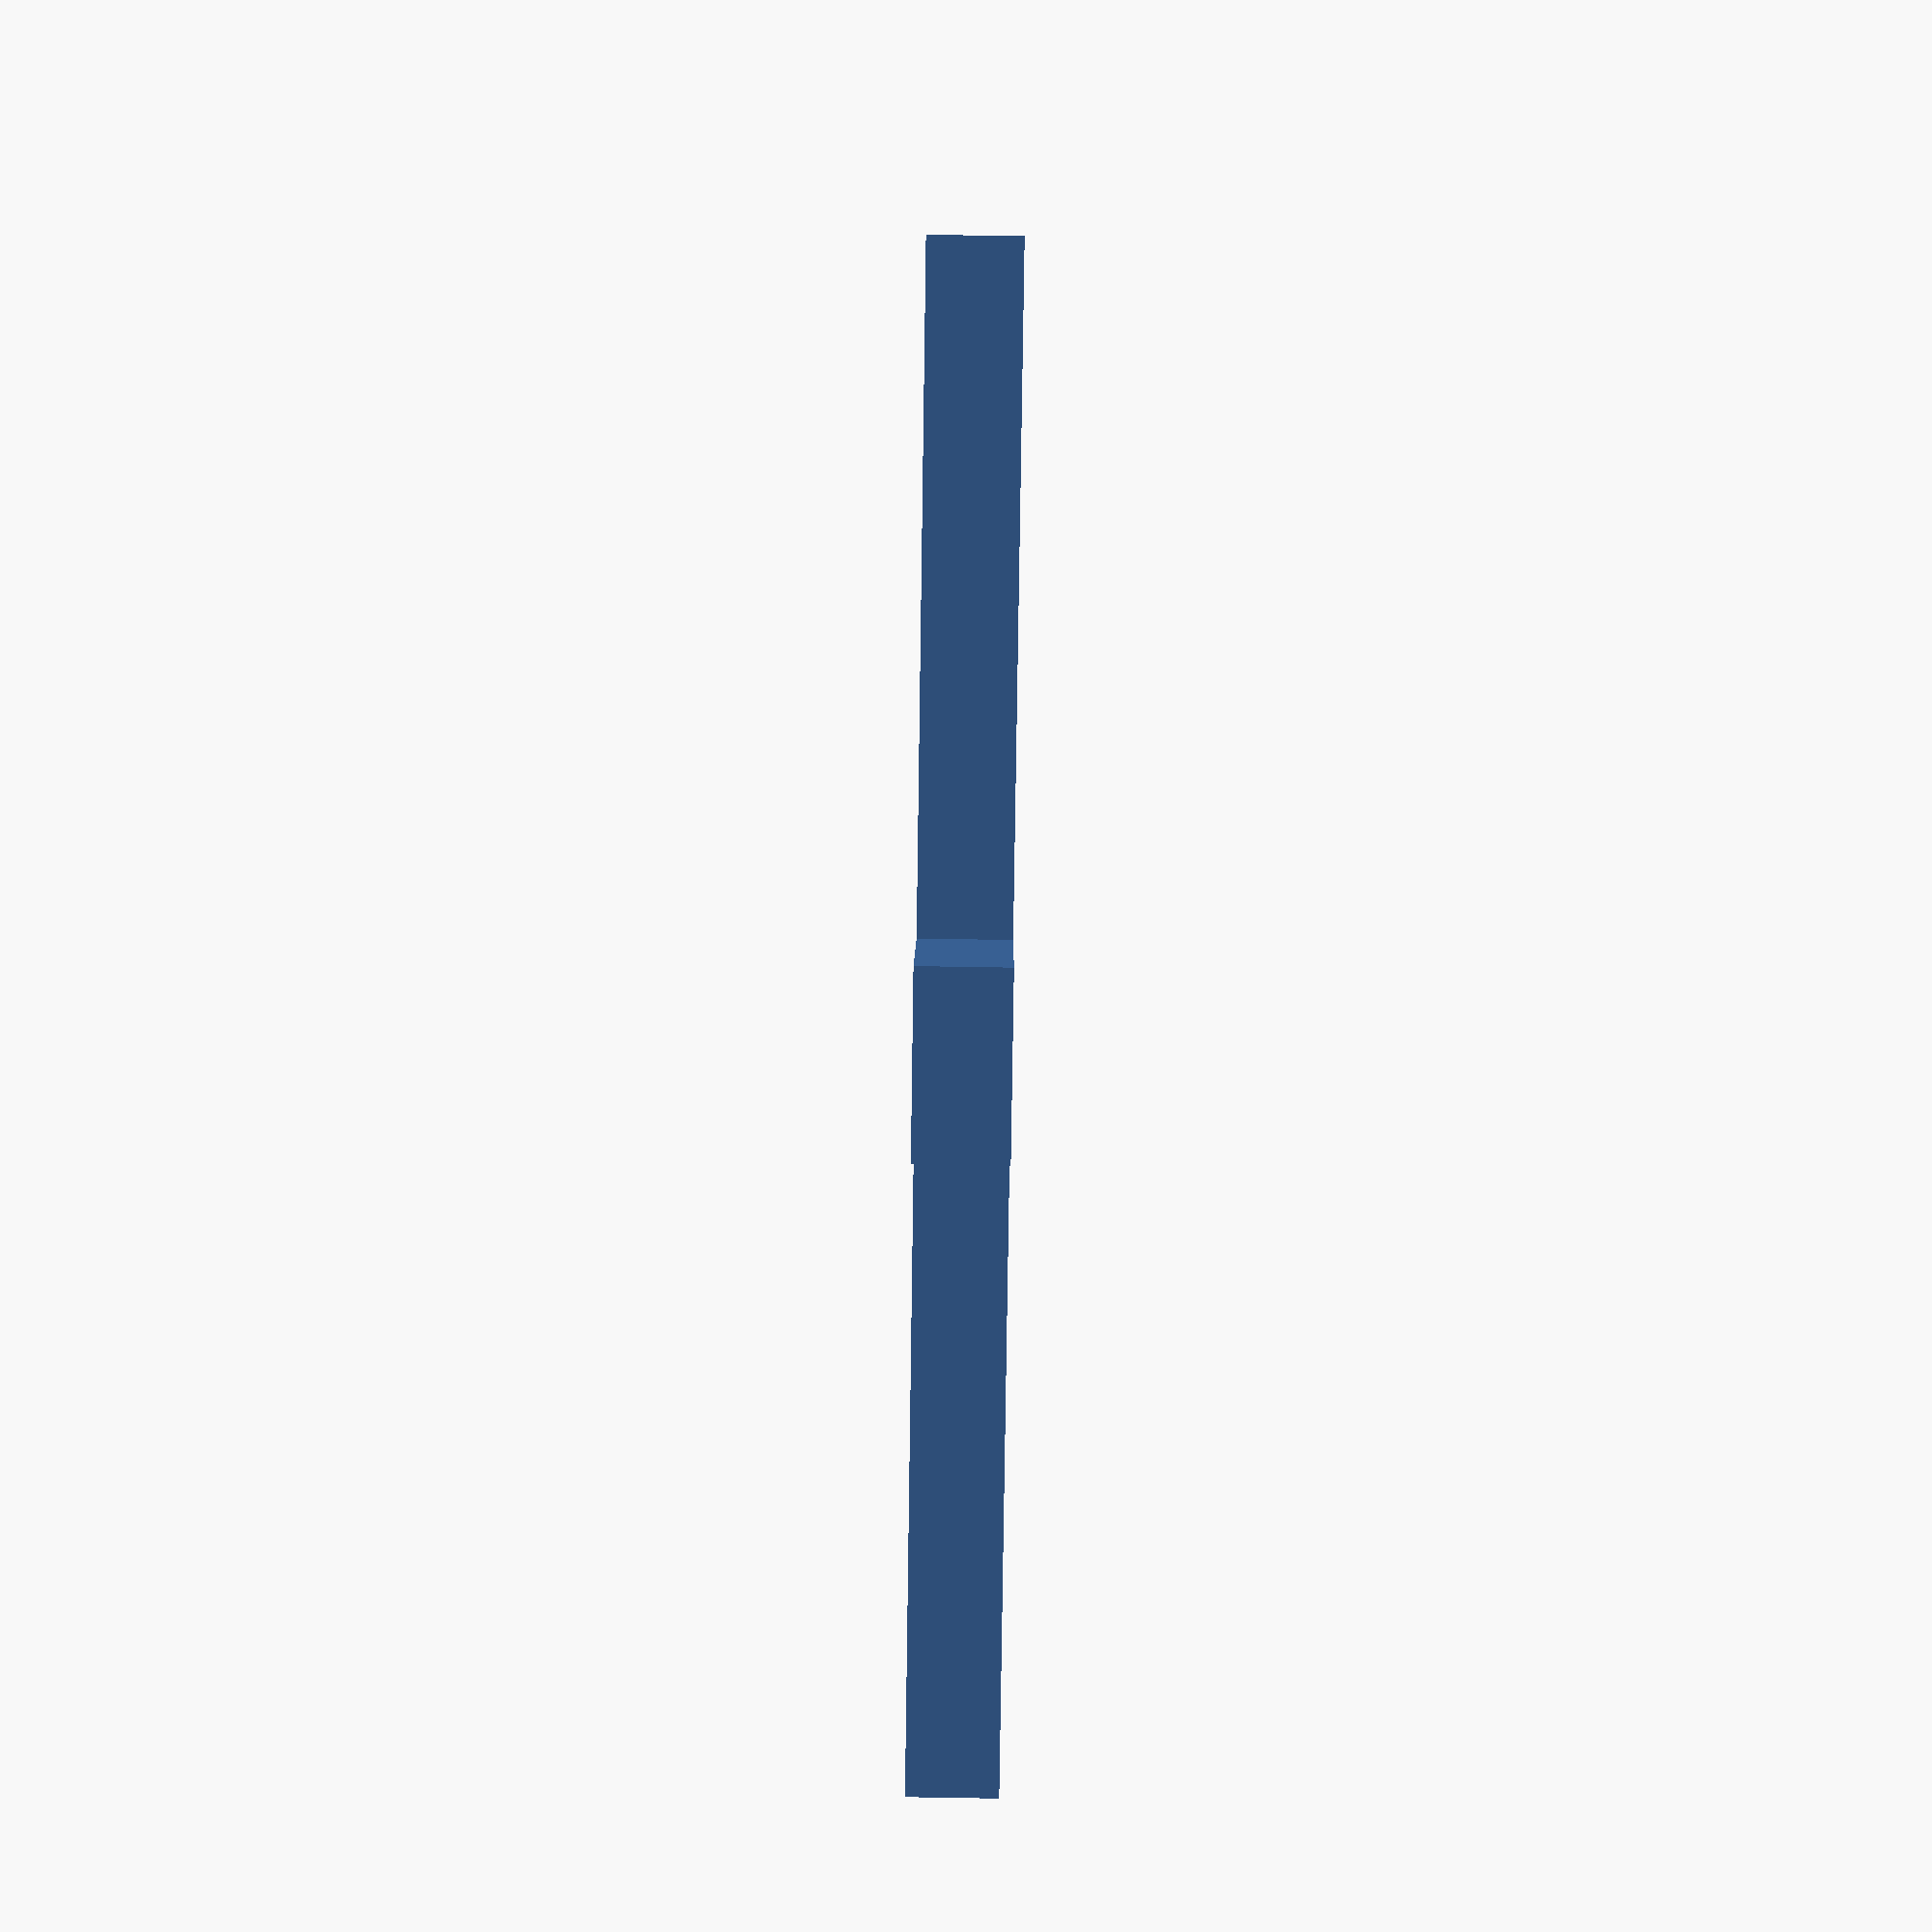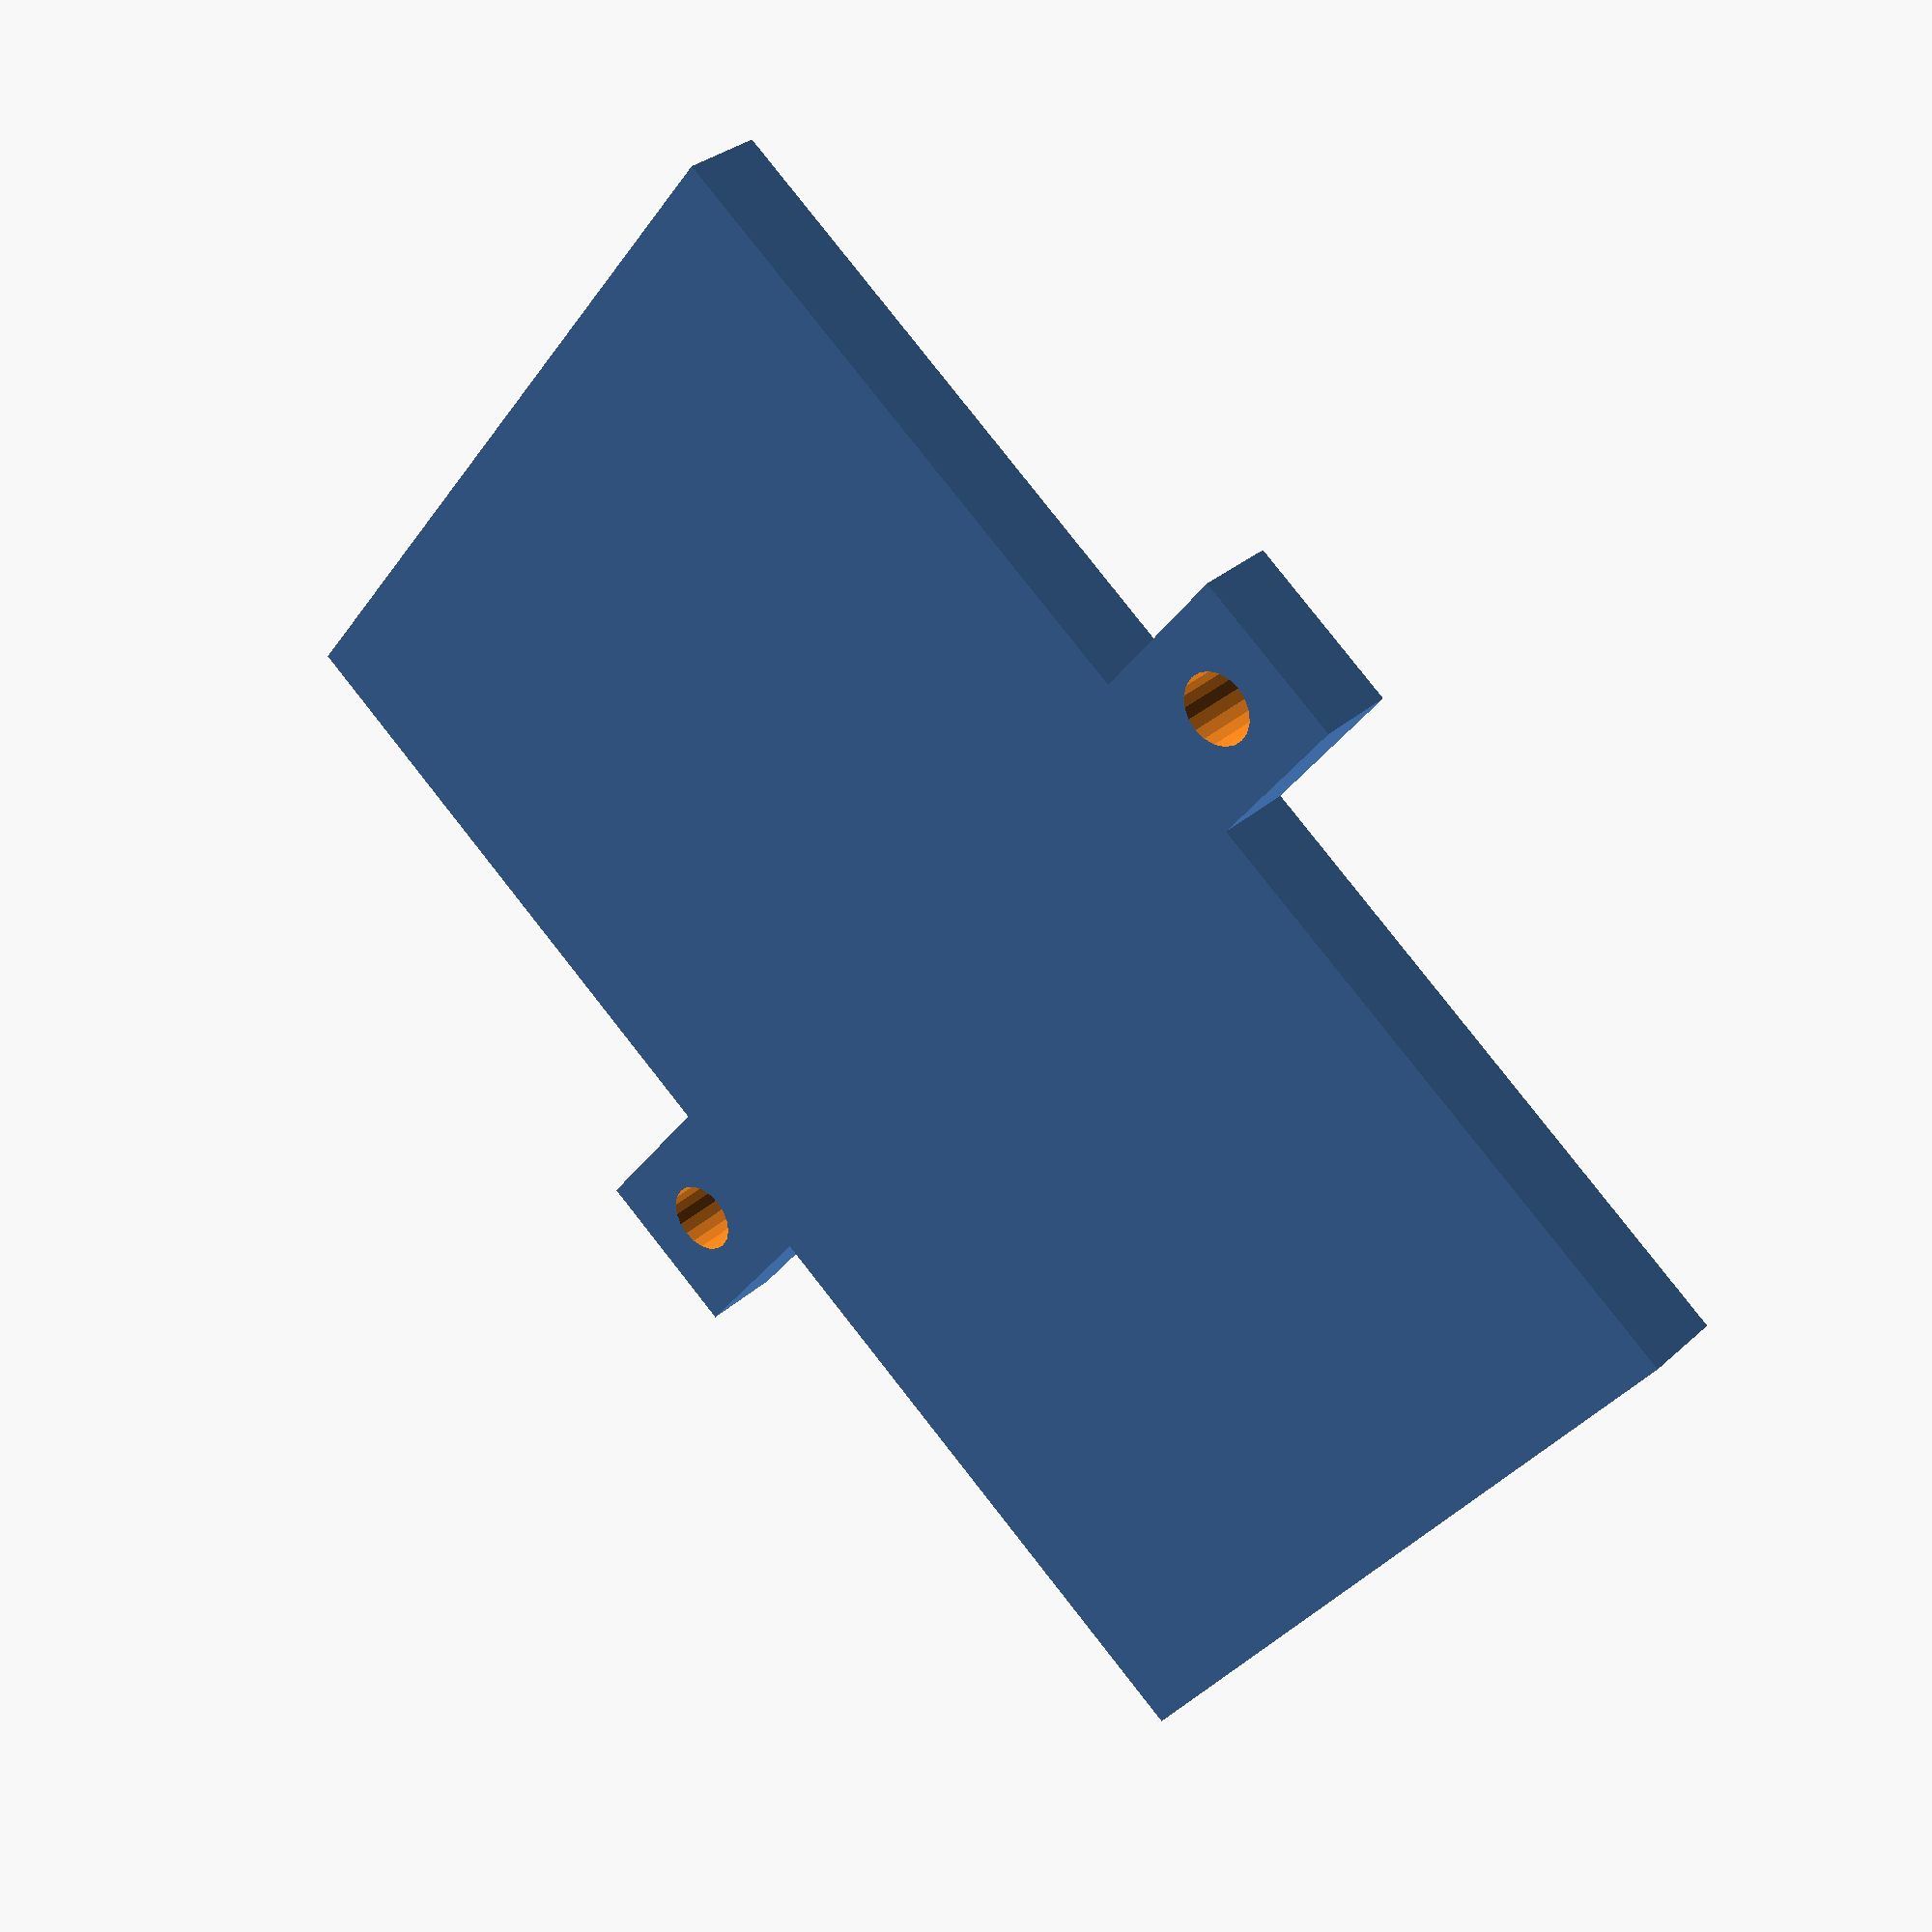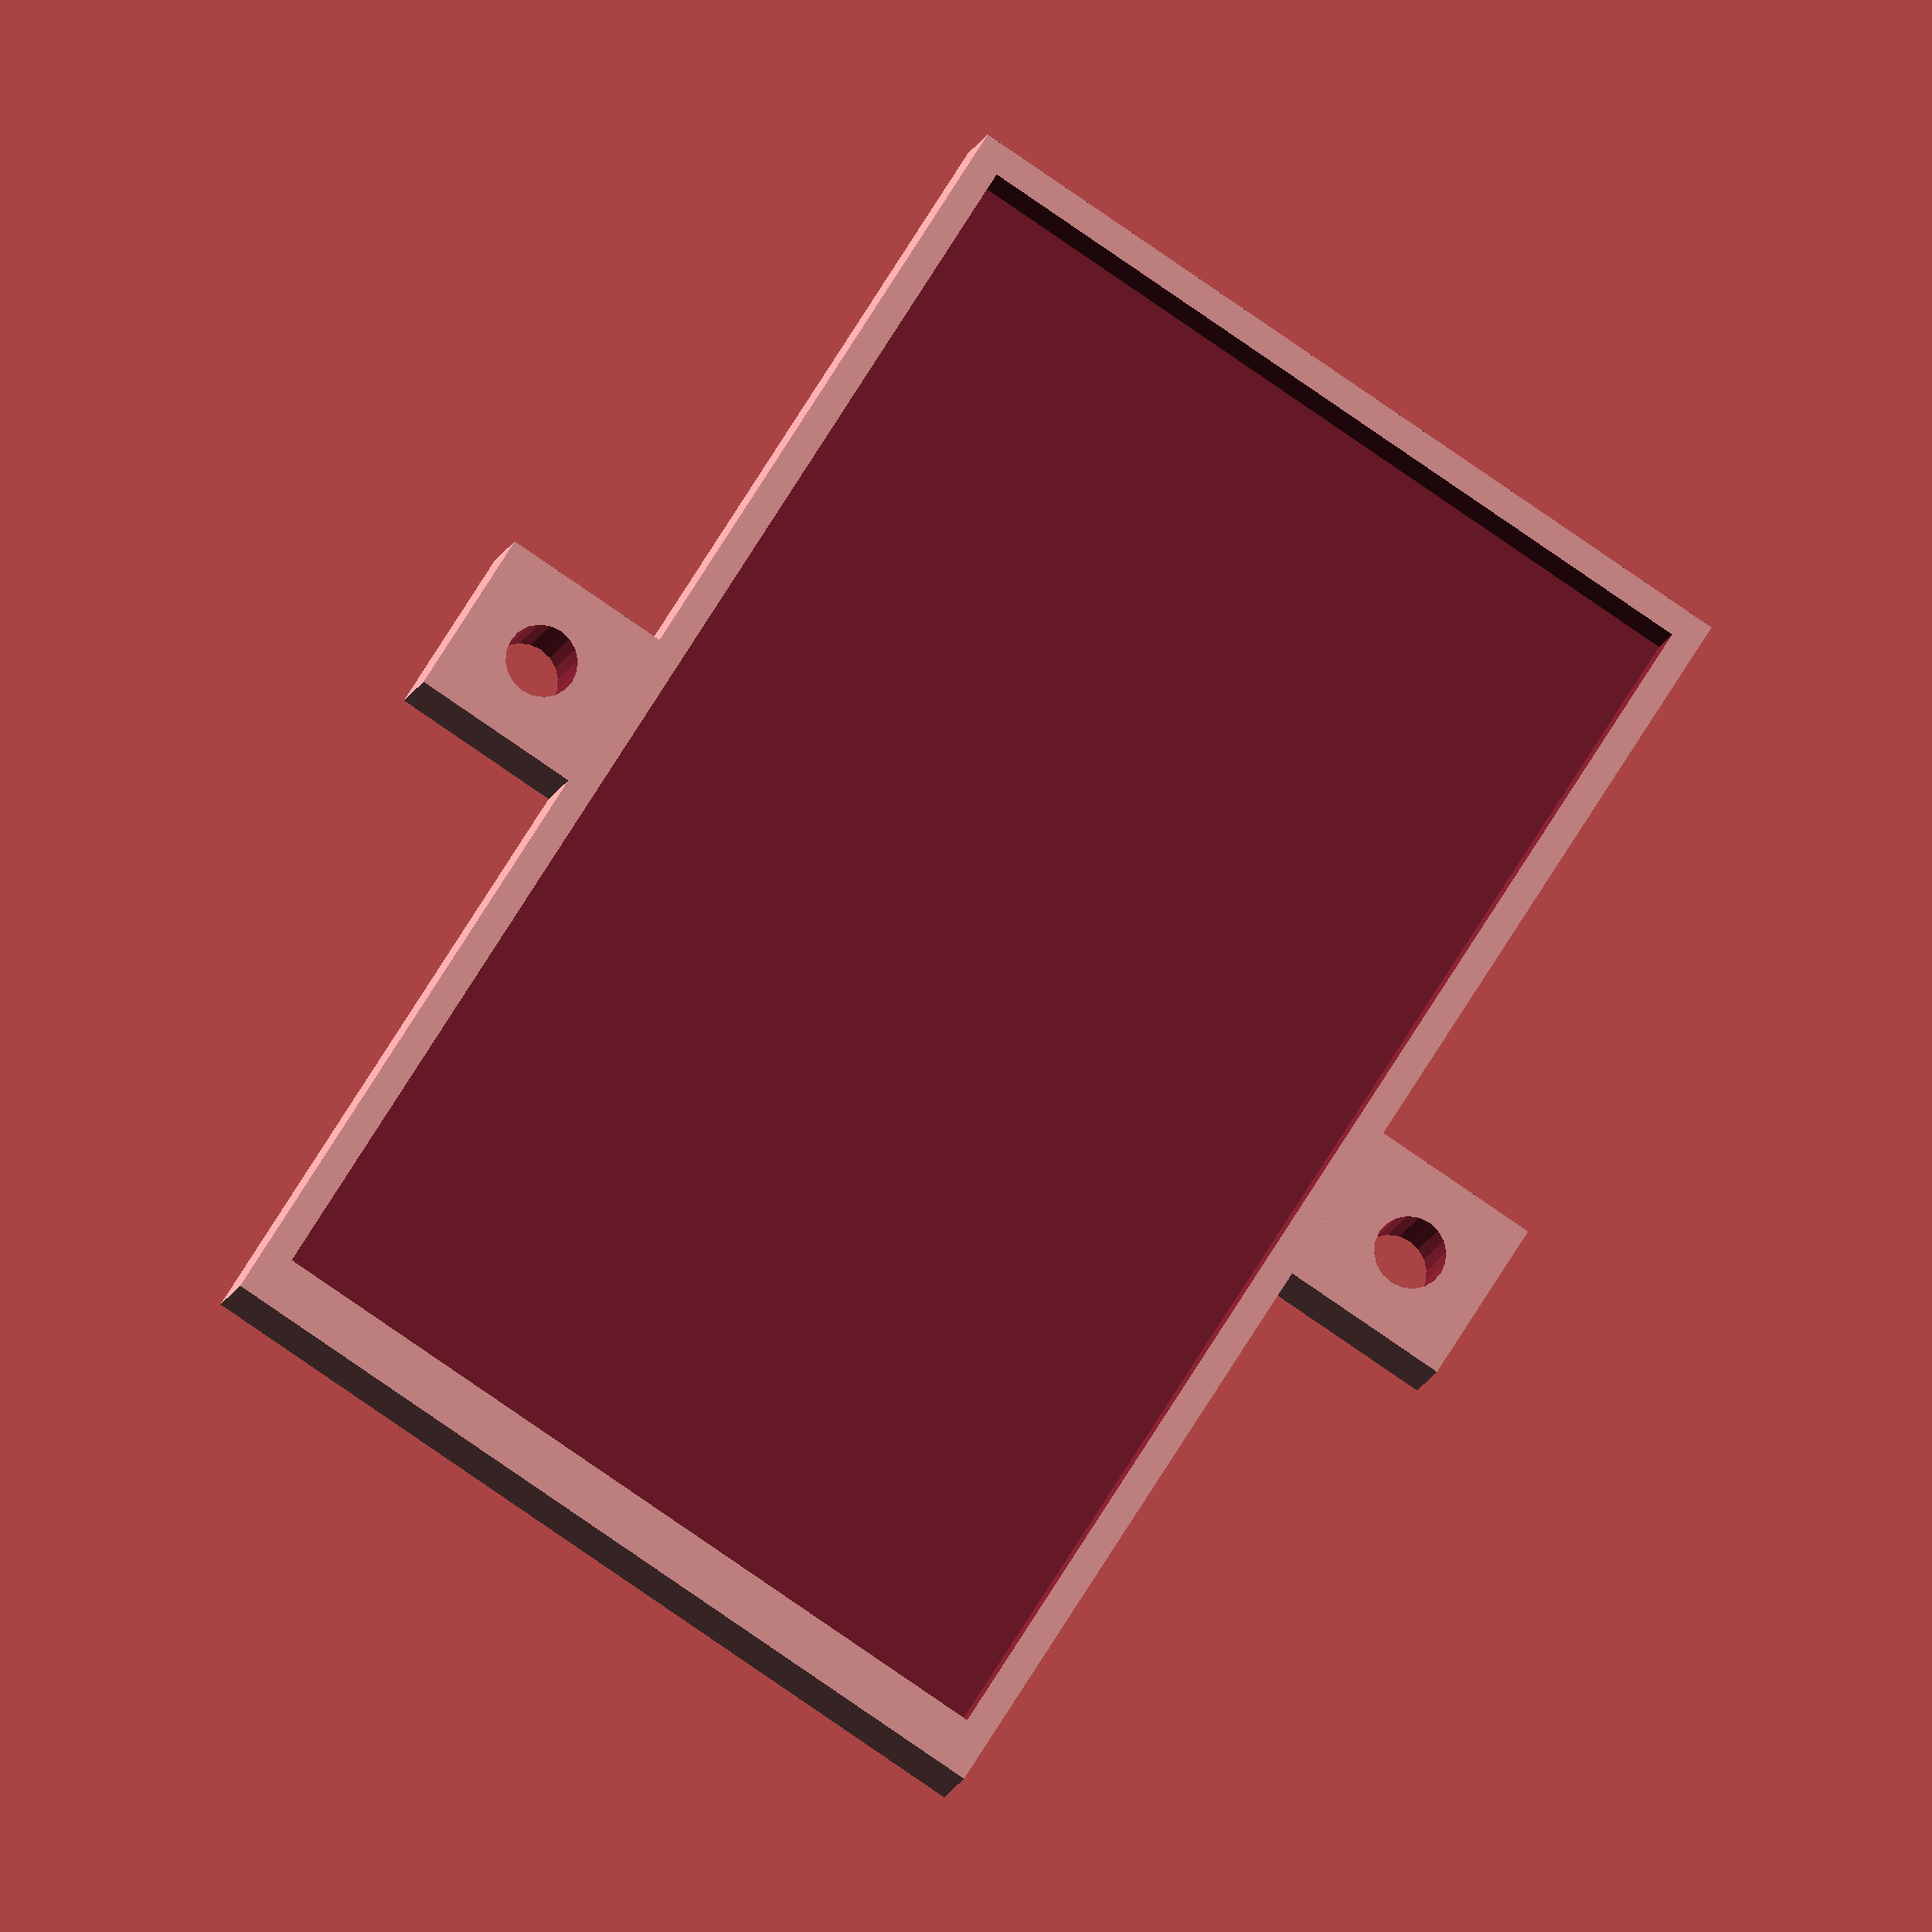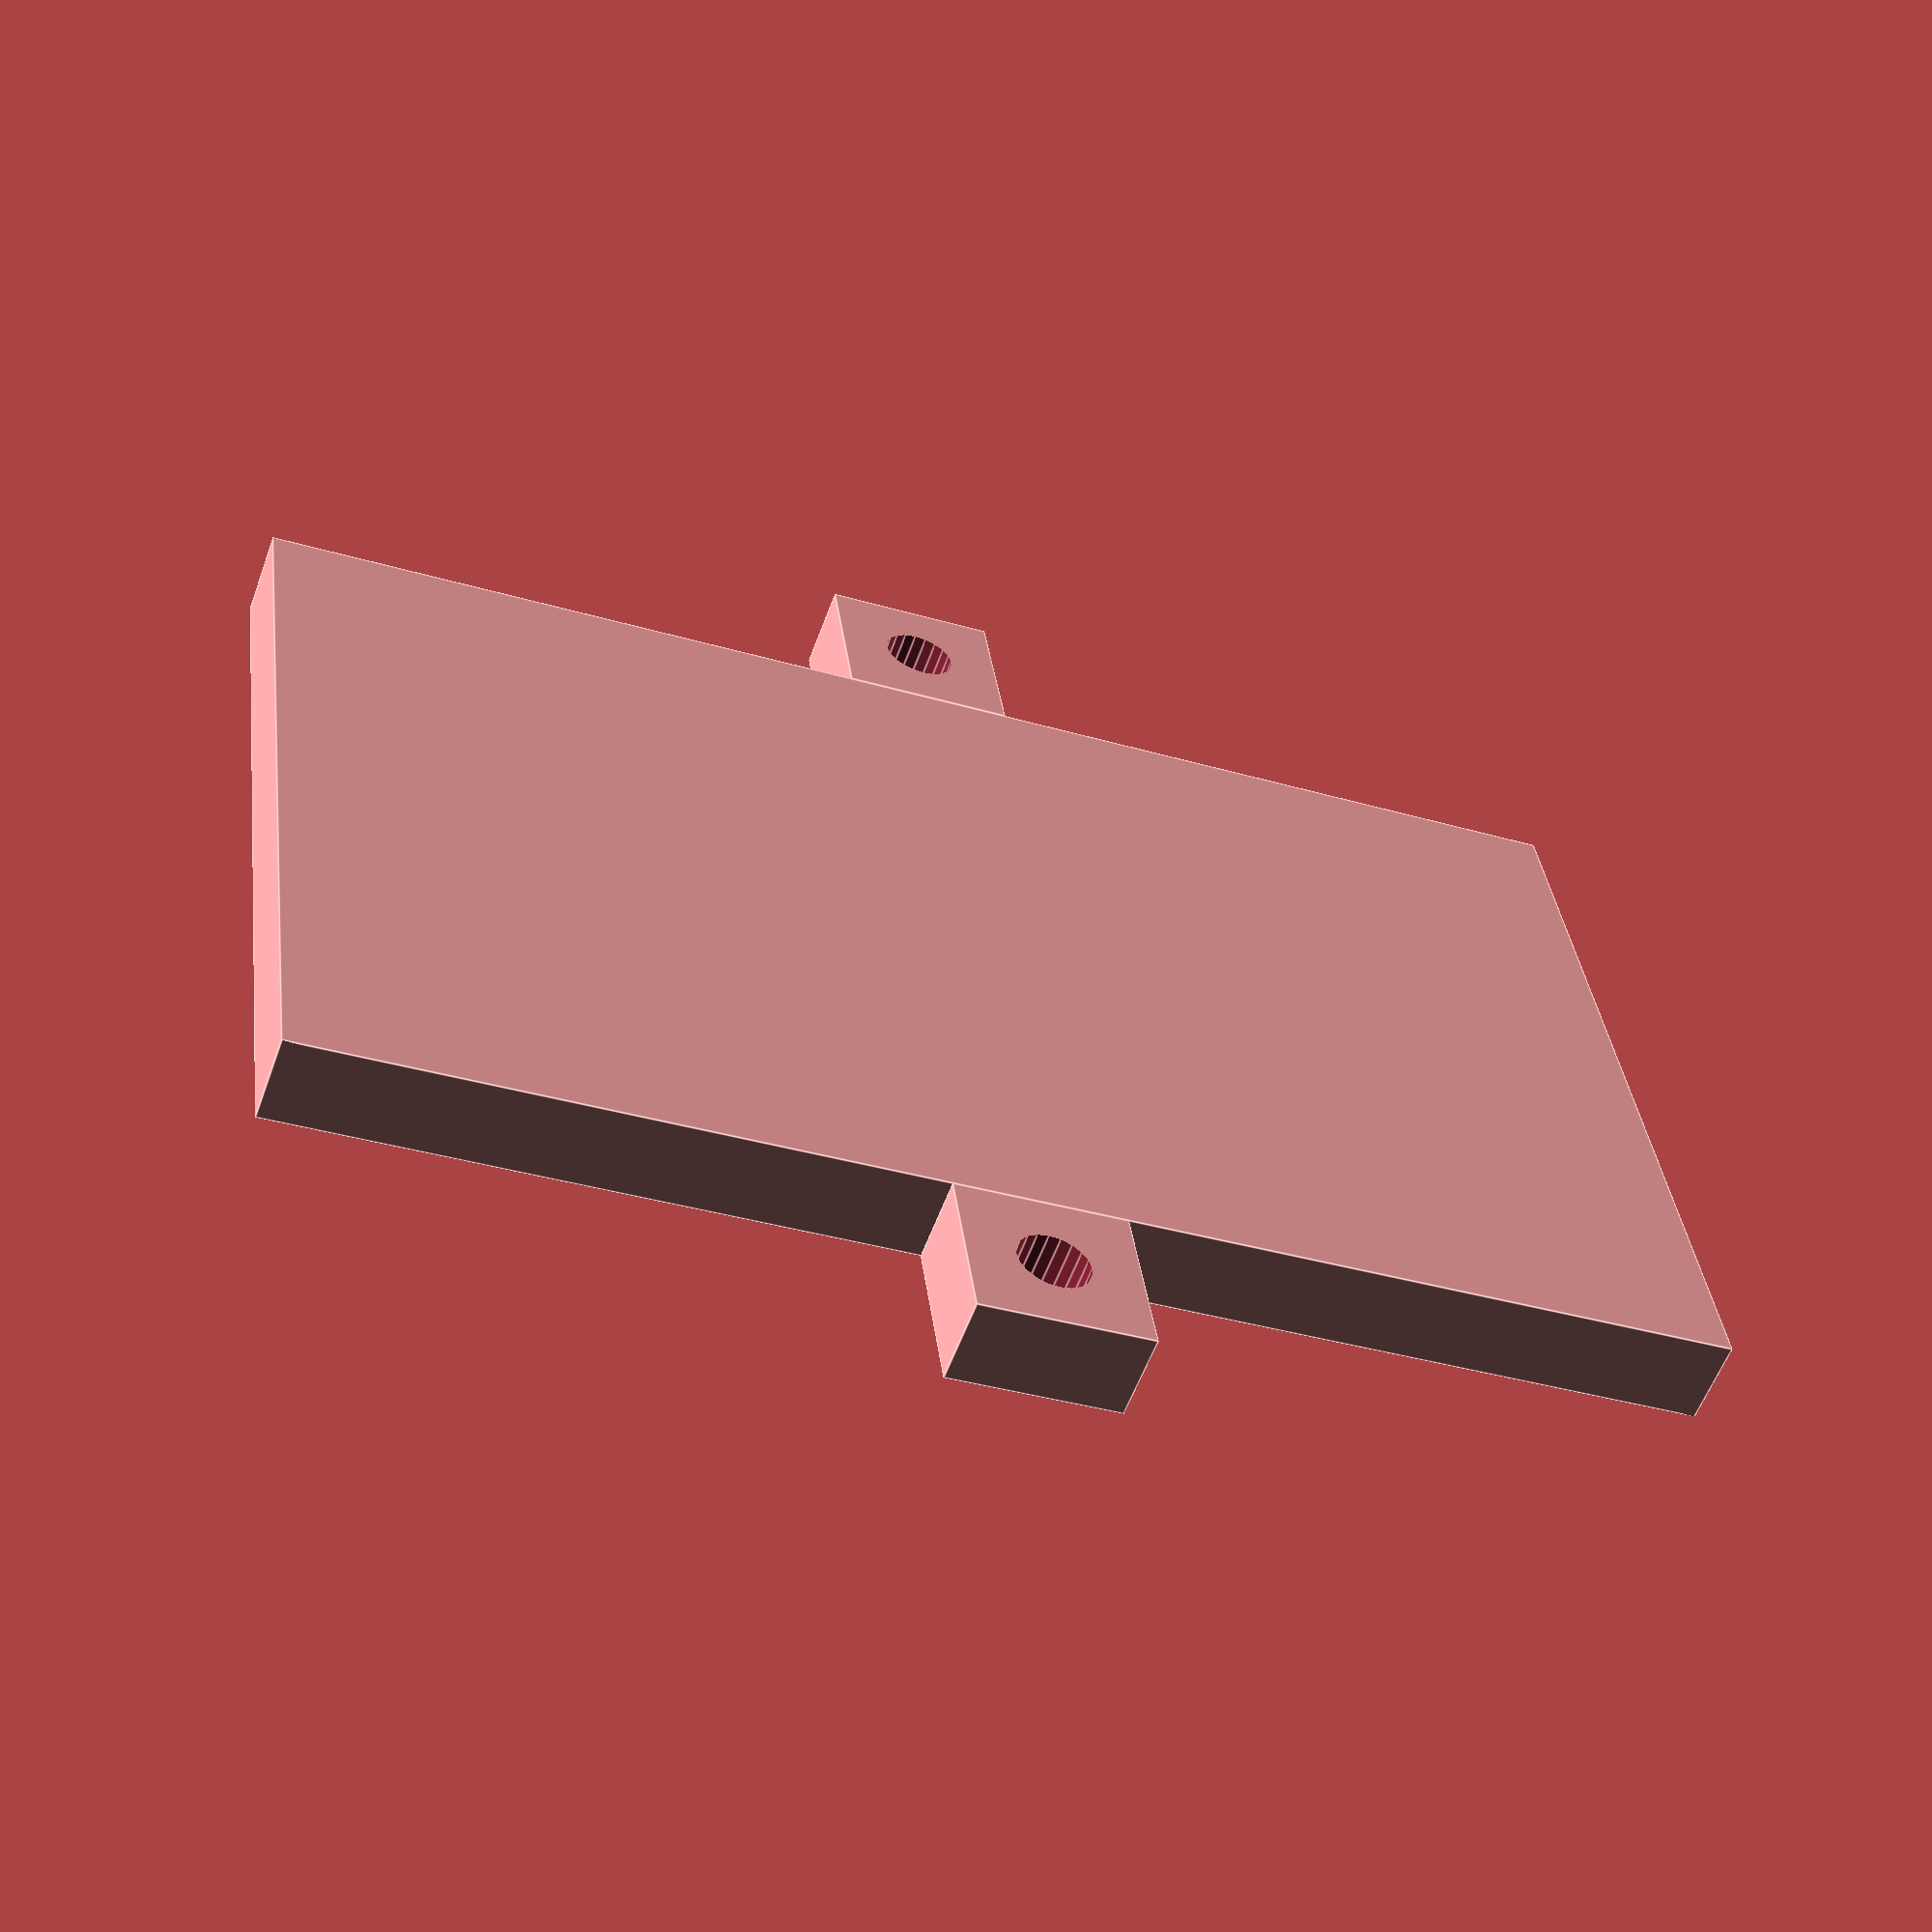
<openscad>
$fn = 20;

length=123;
width=75;
height=7.5;

difference(){
	cube([length,width,height]);
	translate([2.5, 2.5, 2.5])cube([116, 70, 6]);
}
module foot(){
	
	difference(){
		cube([15,15,7.5]);
		translate([7.5,7.5,-0.25])cylinder(d=6.35,8.5);
		
	}
}

translate([length/2 - 7.5, -15, 0])foot();
translate([length/2-7.5, width, 0])foot();

	
	
	

</openscad>
<views>
elev=101.6 azim=160.2 roll=269.1 proj=p view=solid
elev=149.2 azim=321.8 roll=321.9 proj=p view=wireframe
elev=192.6 azim=302.2 roll=193.0 proj=o view=wireframe
elev=237.2 azim=7.6 roll=19.9 proj=p view=edges
</views>
